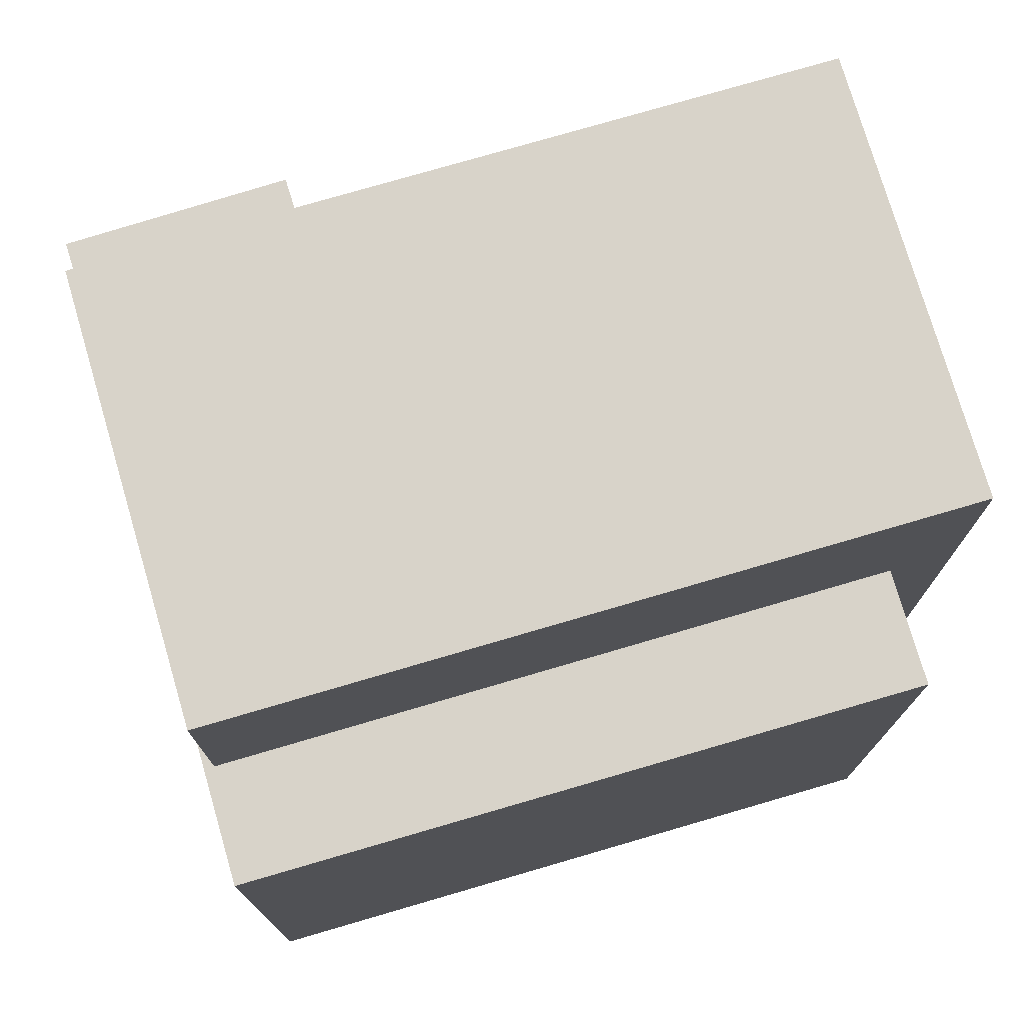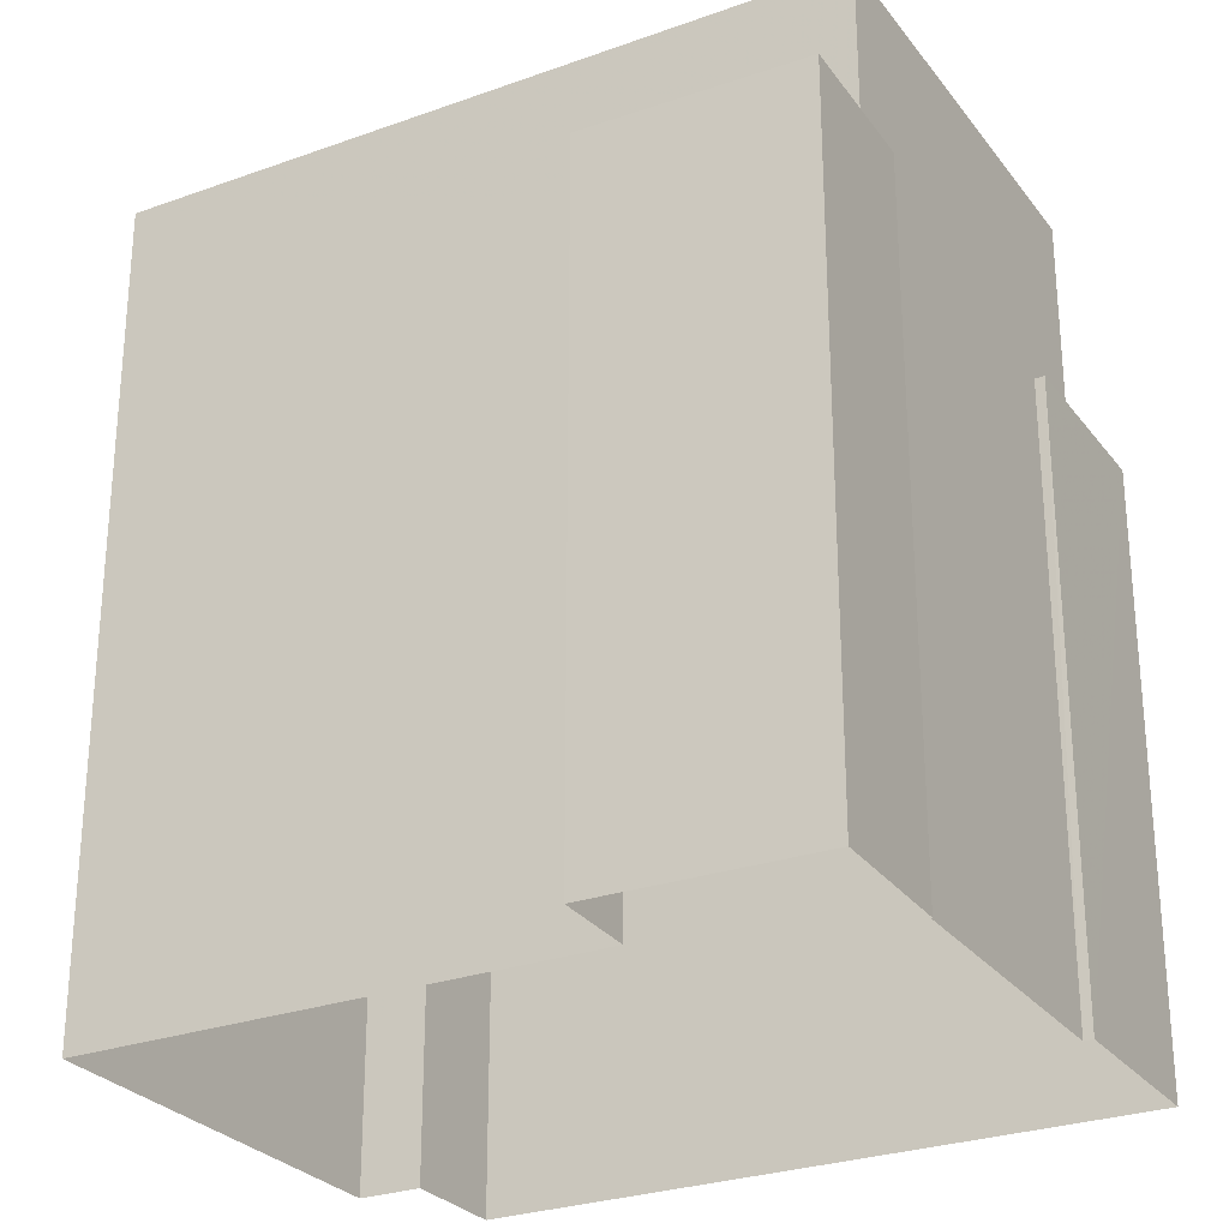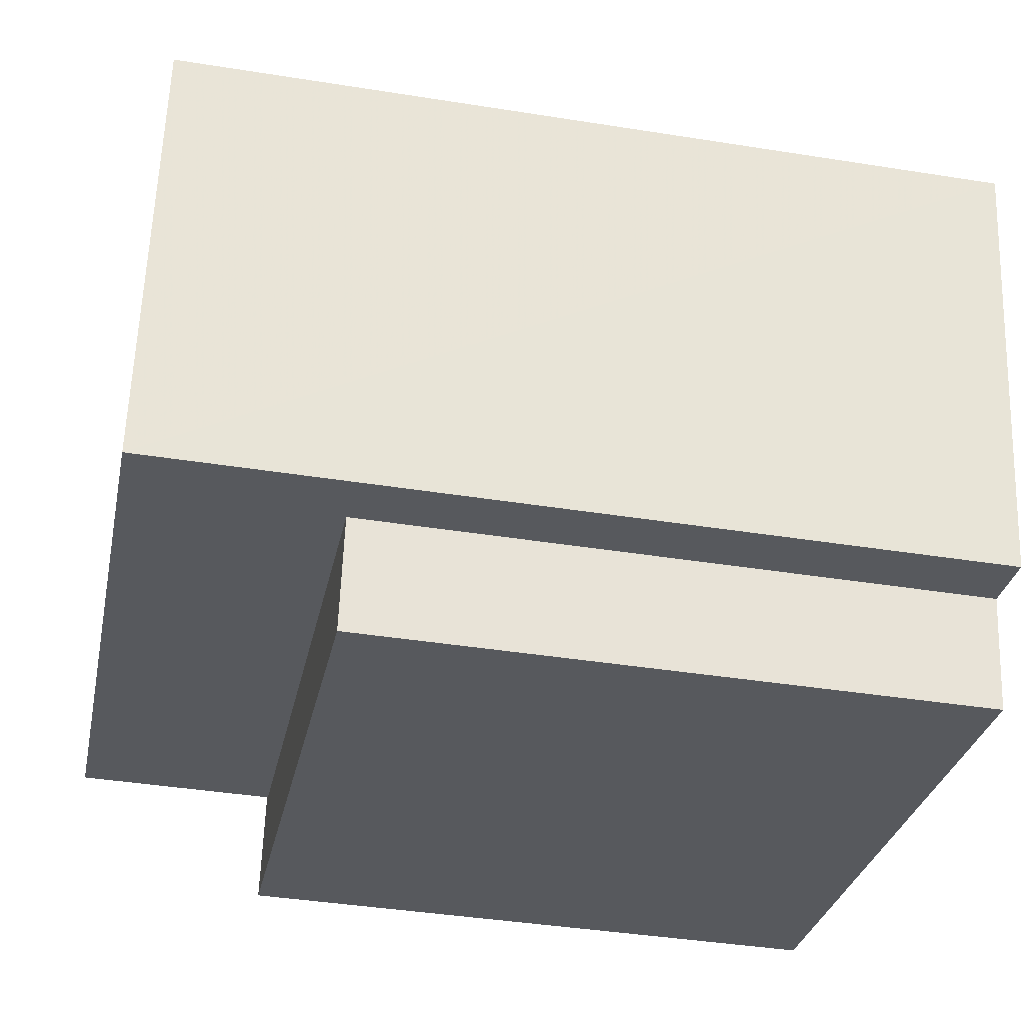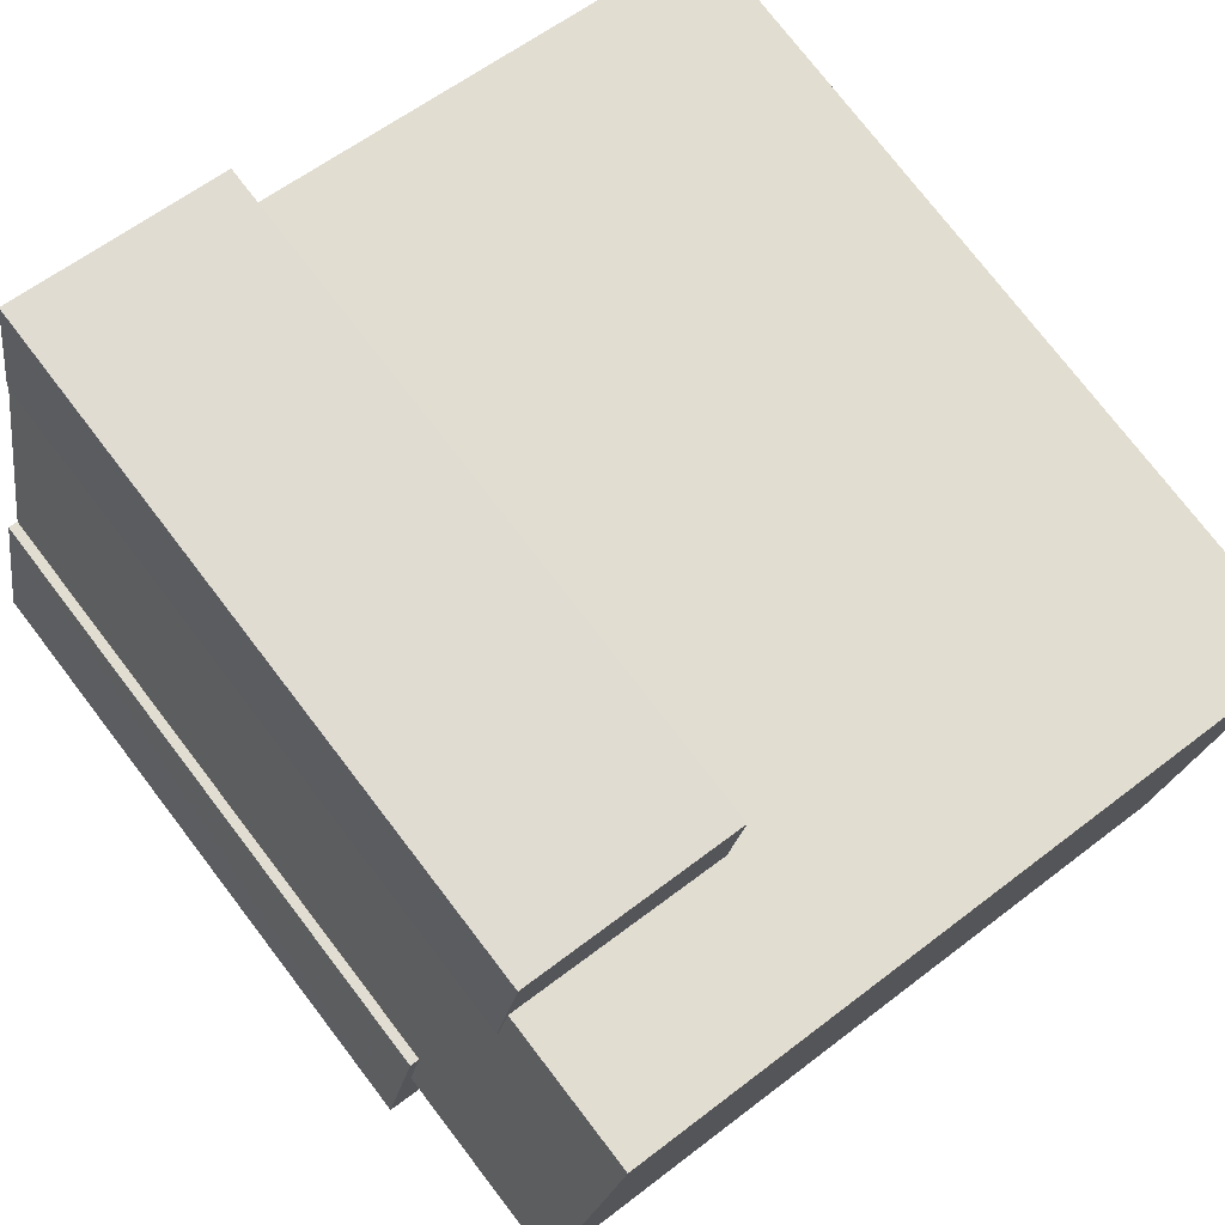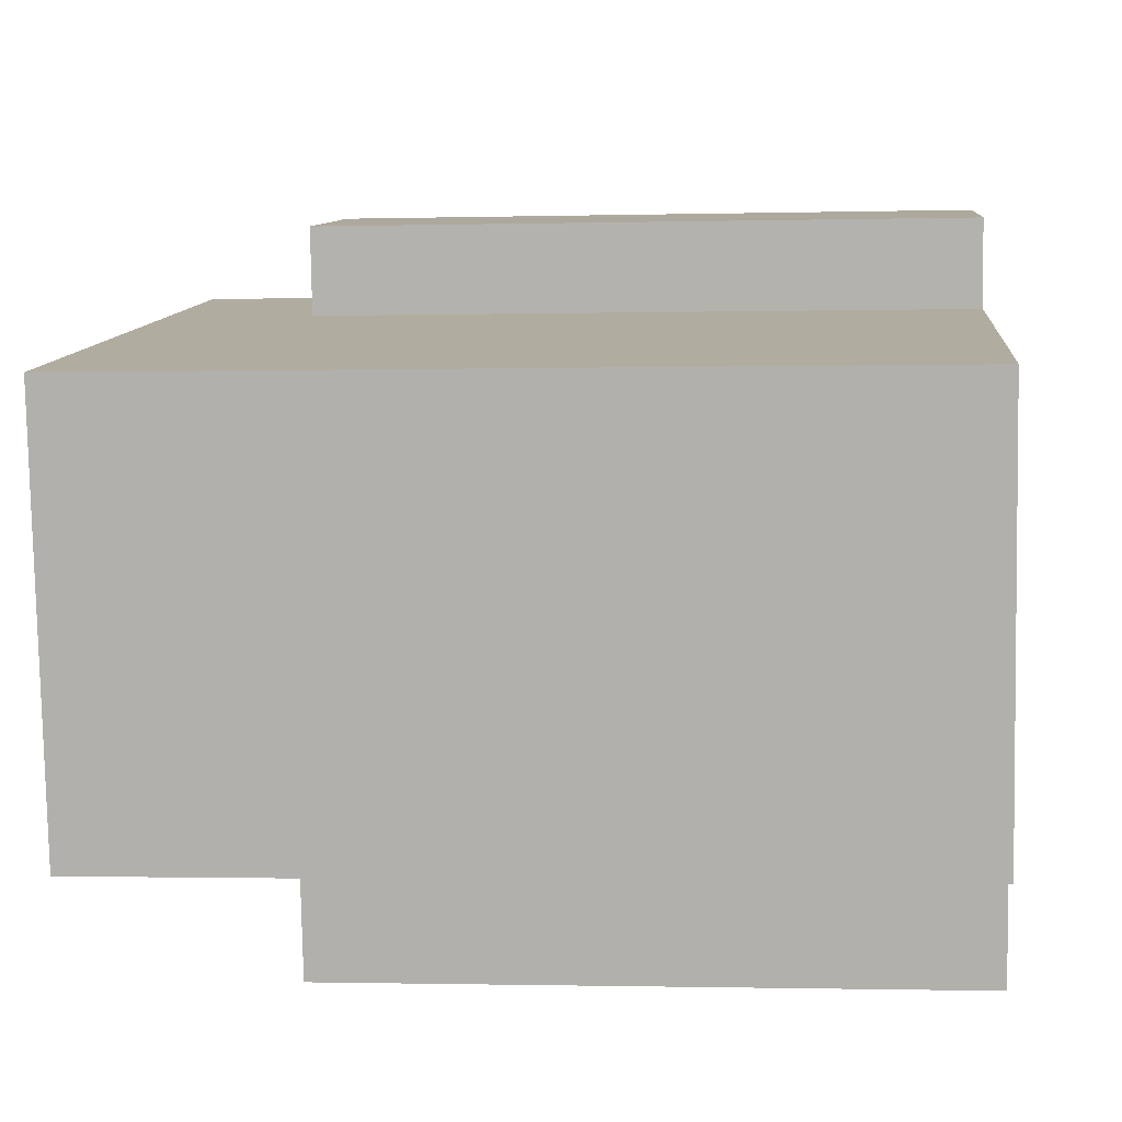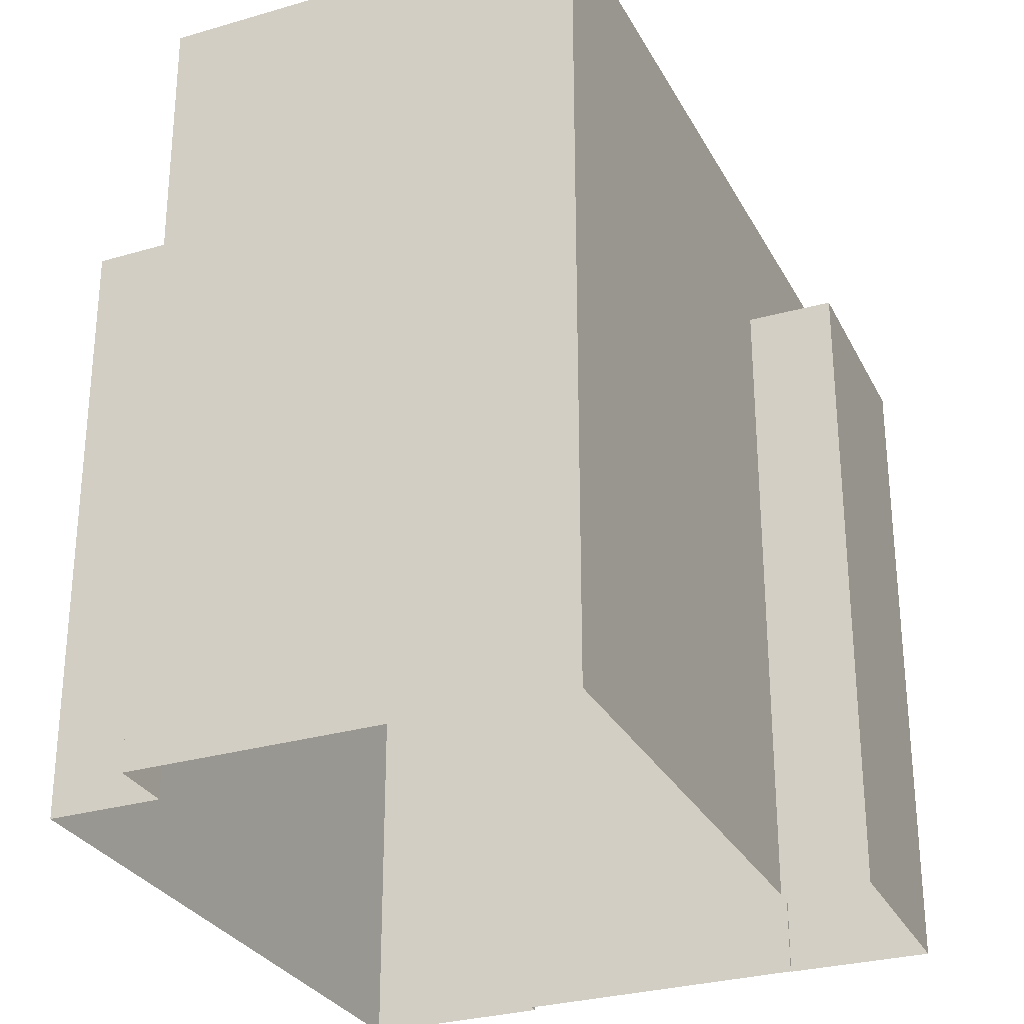
<metadata>
{"format":"obj","ext":"obj","renderer":"f3d","projection":"perspective","resolution":1024,"background":"white","views":[{"elev":75.8,"azim":-27.7,"up":"+Z"},{"elev":-27.5,"azim":-162.3,"up":"+Z"},{"elev":-40.5,"azim":78.9,"up":"+Y"},{"elev":76.0,"azim":-37.5,"up":"+Y"},{"elev":-1.2,"azim":95.4,"up":"+Y"},{"elev":-29.2,"azim":102.2,"up":"+Z"}]}
</metadata>
<code>
v -1.158e+04 -3.361e+04 31.2
v -1.158e+04 -3.361e+04 31.2
v -1.158e+04 -3.36e+04 31.21
v -1.158e+04 -3.36e+04 31.2
v -1.159e+04 -3.36e+04 31.2
v -1.158e+04 -3.36e+04 31.21
v -1.158e+04 -3.361e+04 31.2
v -1.159e+04 -3.361e+04 31.2
v -1.159e+04 -3.36e+04 31.2
v -1.159e+04 -3.36e+04 31.2
v -1.159e+04 -3.36e+04 31.2
v -1.159e+04 -3.36e+04 31.2
v -1.159e+04 -3.36e+04 40.58
v -1.159e+04 -3.36e+04 40.58
v -1.159e+04 -3.361e+04 40.58
v -1.158e+04 -3.361e+04 40.58
v -1.158e+04 -3.361e+04 40.58
v -1.159e+04 -3.361e+04 40.58
v -1.158e+04 -3.361e+04 43.71
v -1.158e+04 -3.36e+04 43.71
v -1.159e+04 -3.36e+04 43.71
v -1.159e+04 -3.361e+04 43.71
v -1.158e+04 -3.36e+04 41.42
v -1.158e+04 -3.36e+04 41.42
v -1.159e+04 -3.36e+04 41.42
v -1.159e+04 -3.36e+04 41.42
v -1.159e+04 -3.36e+04 41.42
v -1.159e+04 -3.36e+04 41.42
f 1 2 3
f 3 2 4
f 5 6 4
f 2 7 8
f 9 10 8
f 5 11 12
f 11 4 10
f 4 2 10
f 11 5 4
f 10 2 8
f 13 14 15
f 16 15 17
f 17 15 18
f 15 14 18
f 19 20 21
f 22 19 21
f 23 24 25
f 26 25 27
f 27 25 28
f 25 24 28
f 2 17 7
f 2 16 17
f 18 8 7
f 17 18 7
f 18 14 9
f 8 18 9
f 10 9 14
f 13 10 14
f 22 16 19
f 19 16 1
f 22 15 16
f 1 16 2
f 25 21 23
f 4 23 3
f 3 23 20
f 23 21 20
f 19 1 3
f 20 19 3
f 15 22 13
f 11 10 13
f 26 22 21
f 26 21 25
f 11 13 26
f 13 22 26
f 27 5 12
f 27 28 5
f 28 6 5
f 28 24 6
f 23 6 24
f 23 4 6
f 26 27 12
f 11 26 12

</code>
